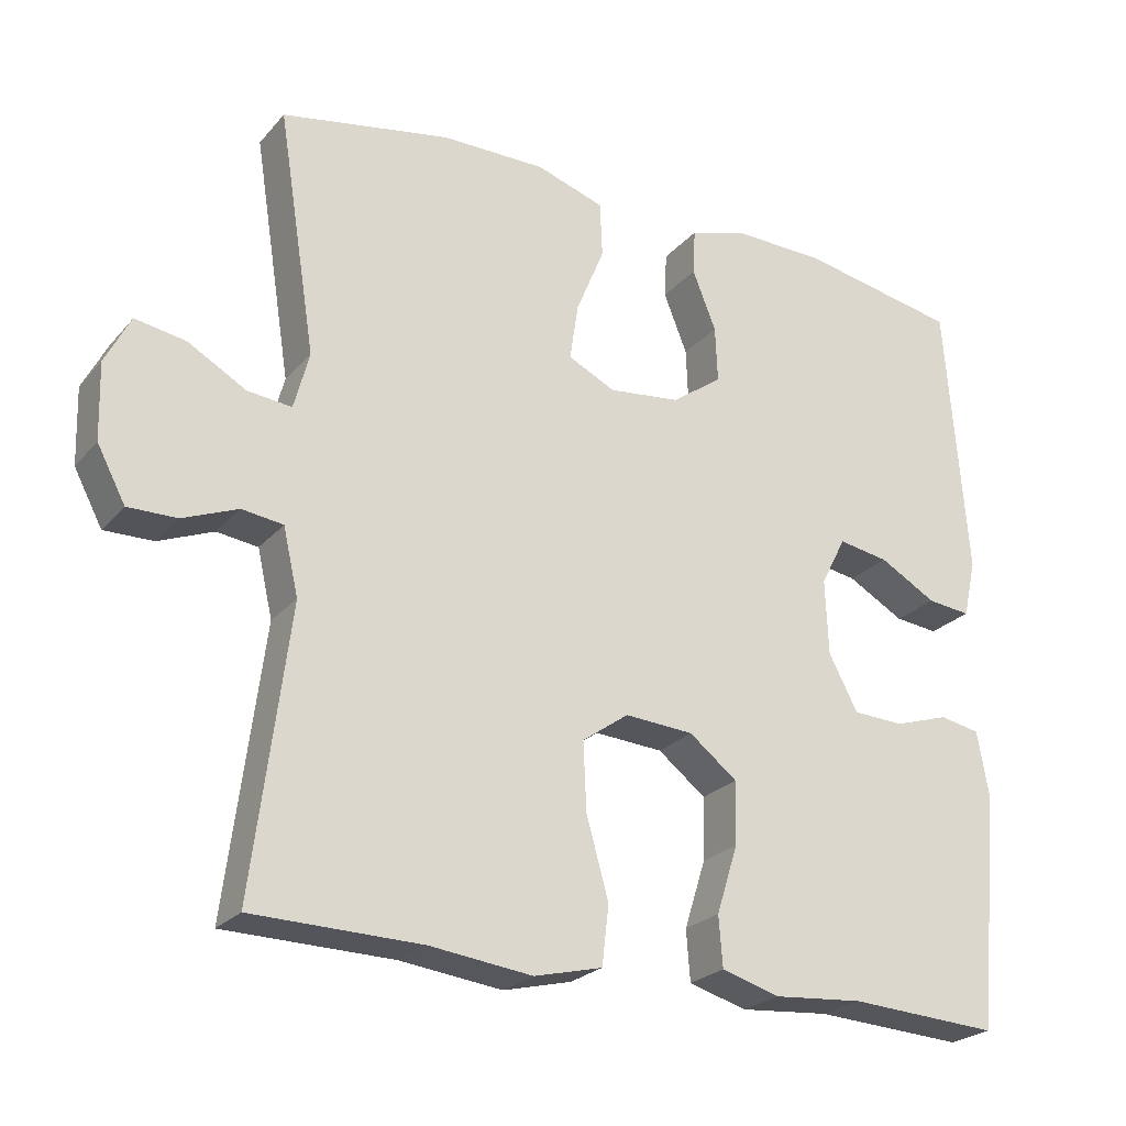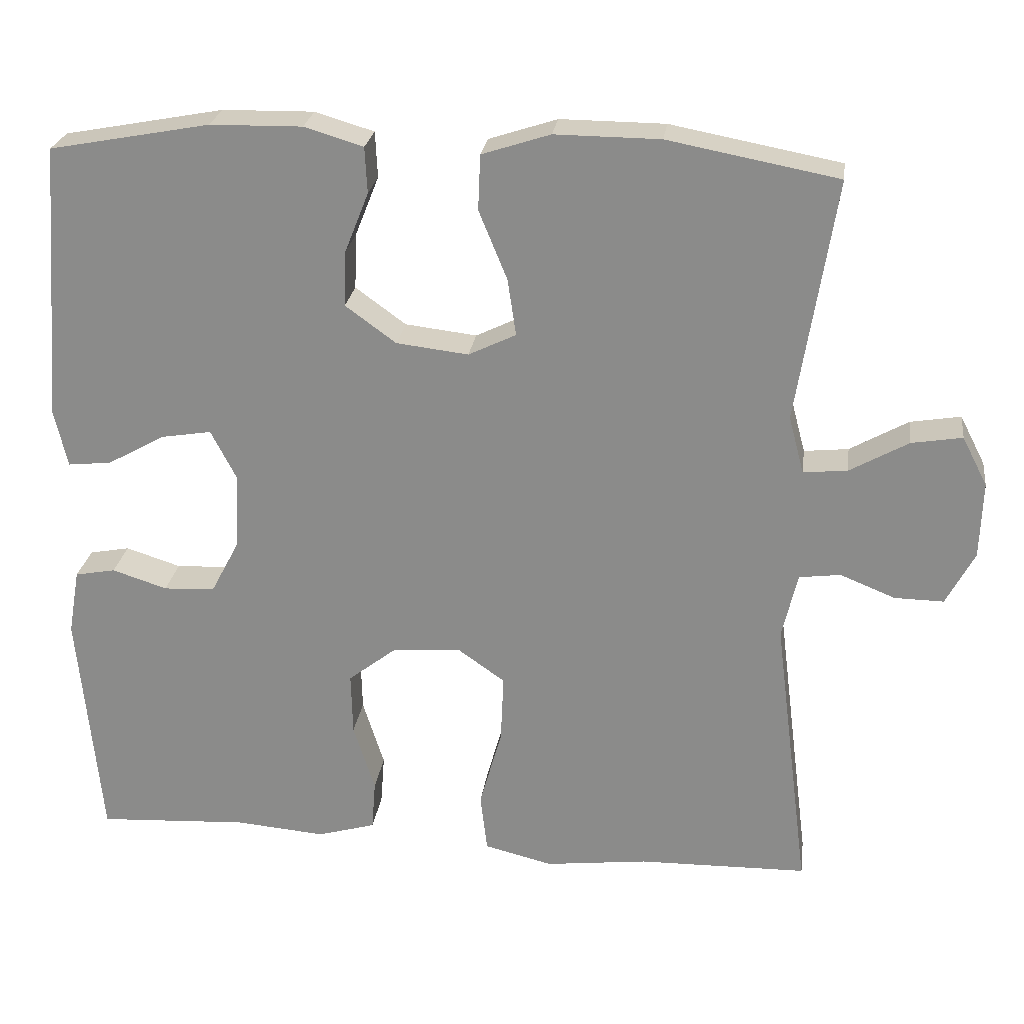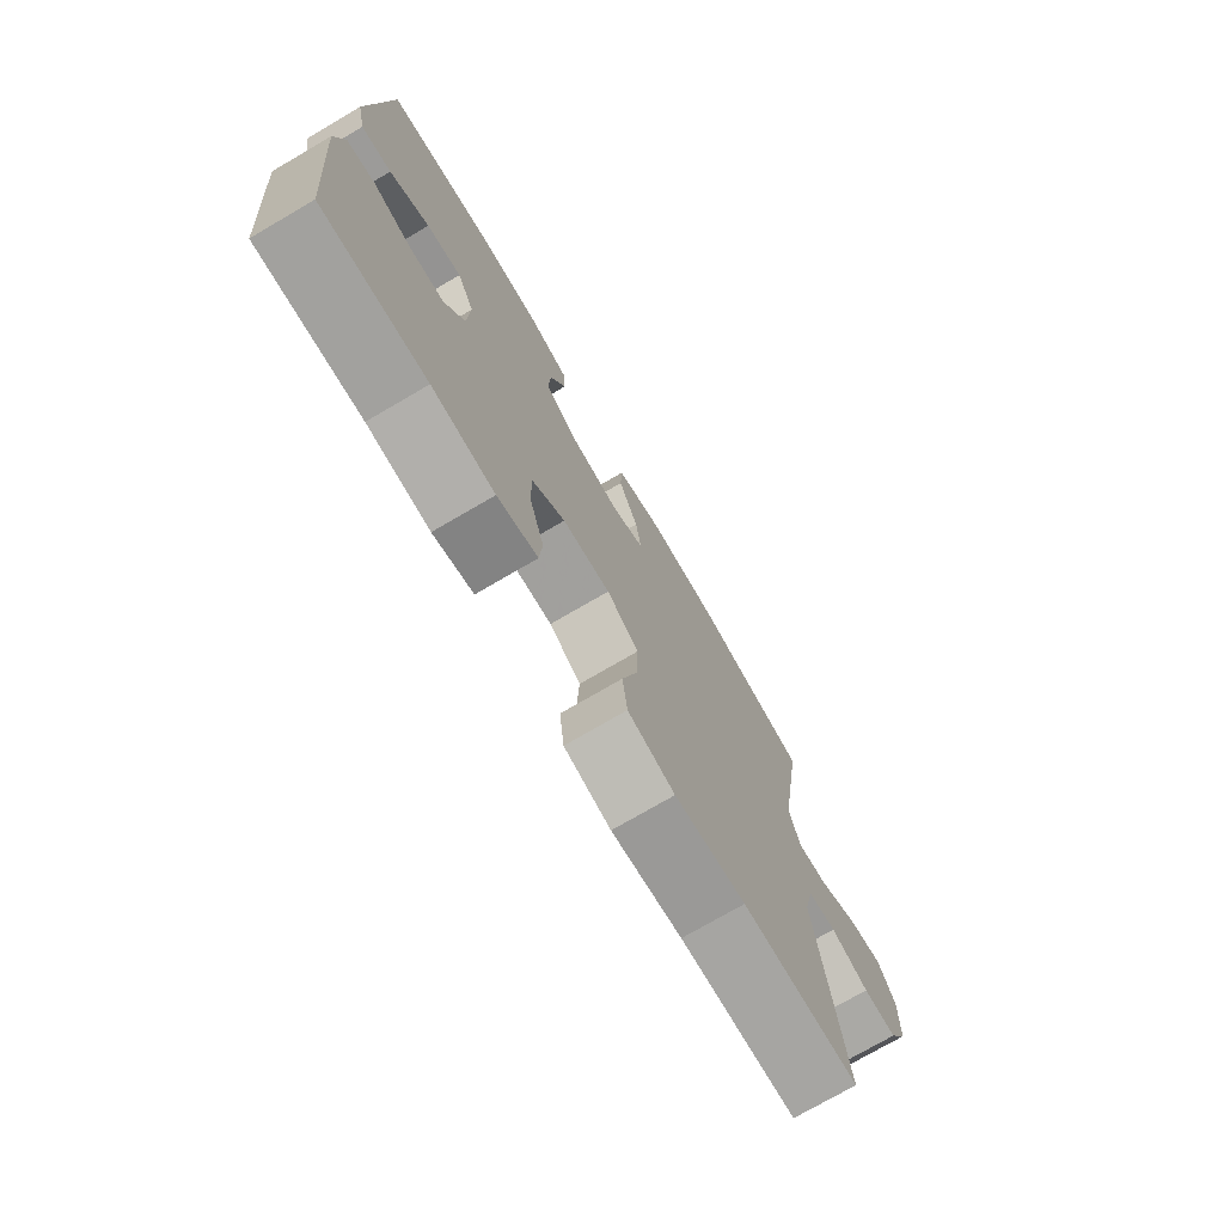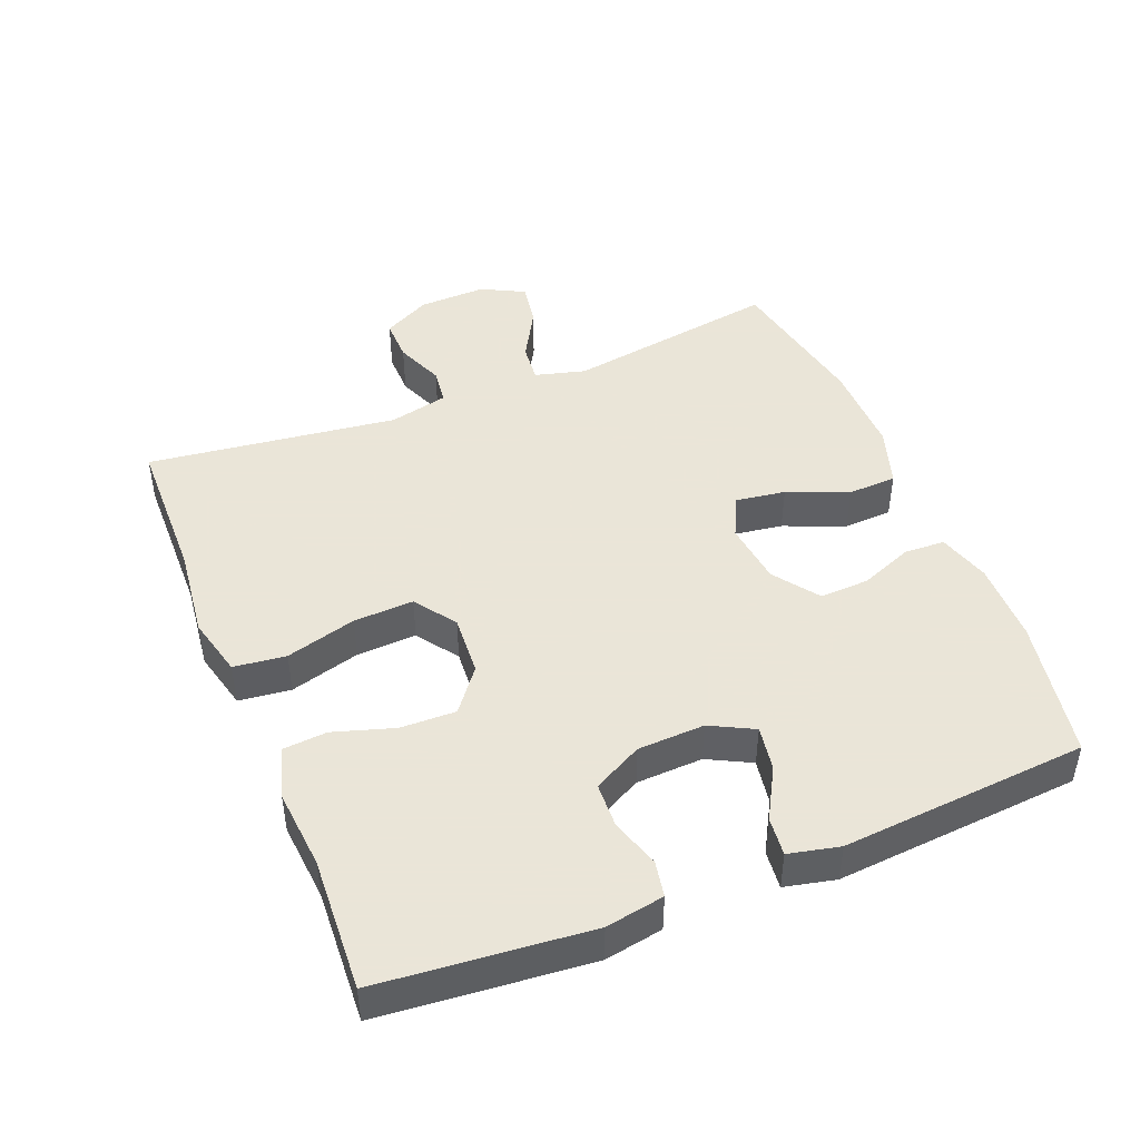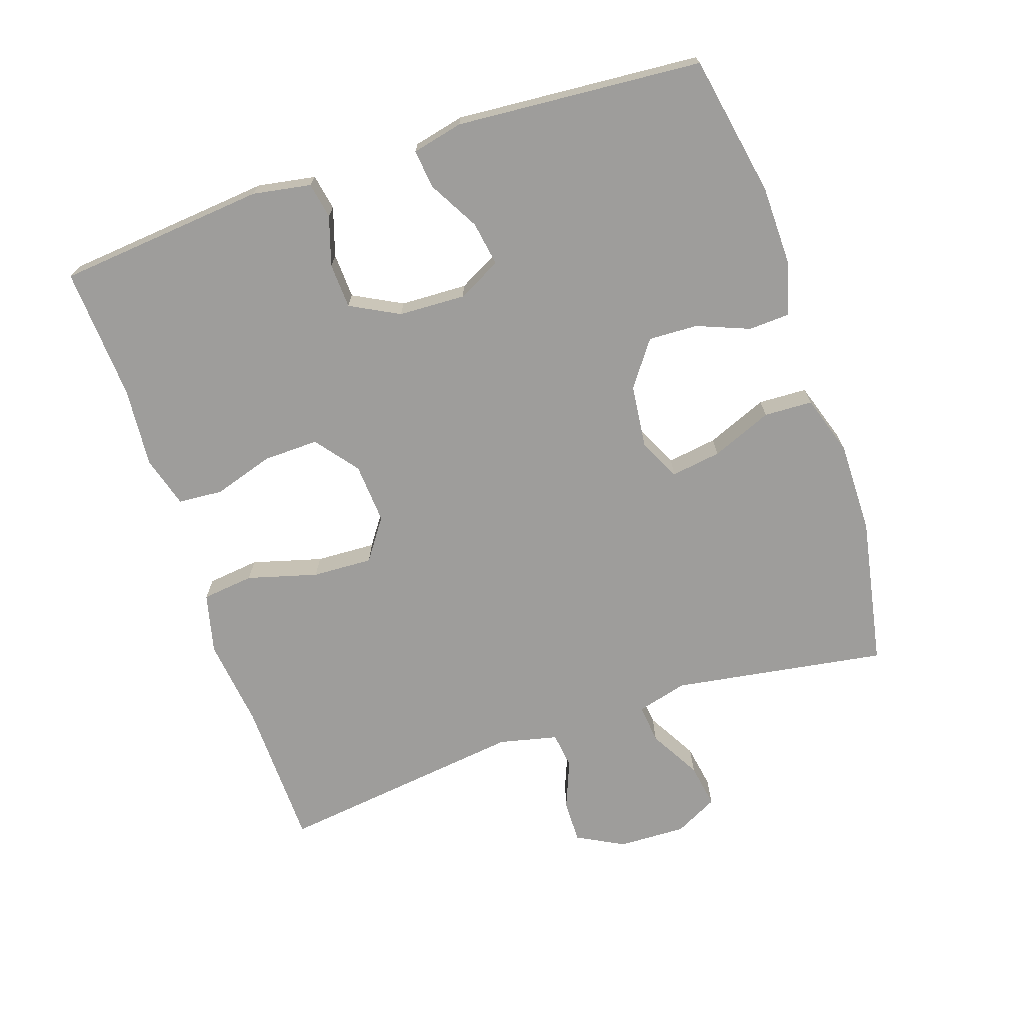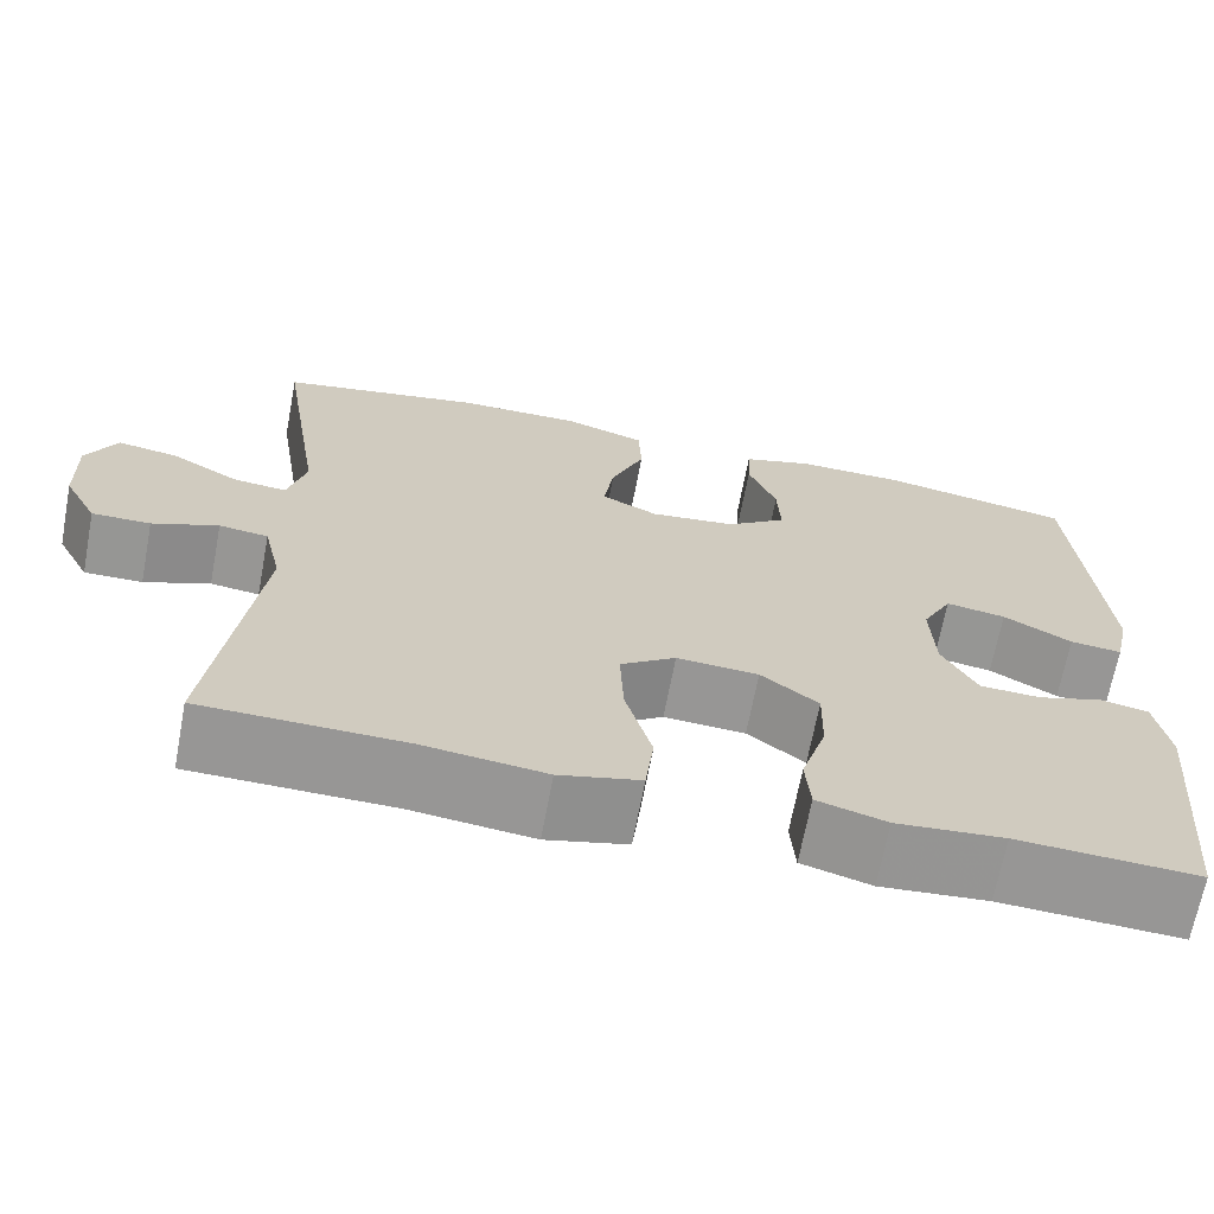
<metadata>
{"format":"obj","ext":"obj","renderer":"f3d","projection":"perspective","resolution":1024,"background":"white","views":[{"elev":-24.3,"azim":149.6,"up":"+Z"},{"elev":25.0,"azim":7.7,"up":"+Z"},{"elev":-74.6,"azim":-59.7,"up":"+Z"},{"elev":45.5,"azim":-112.0,"up":"+Y"},{"elev":-70.4,"azim":-71.4,"up":"+Y"},{"elev":-67.8,"azim":169.3,"up":"+Z"}]}
</metadata>
<code>
v 0.5 0.07 0.5
v 0.45 0.07 0.183
v 0.47 0.07 0.108
v 0.528 0.07 0.114
v 0.604 0.07 0.157
v 0.67 0.07 0.168
v 0.703 0.07 0.104
v 0.7 0.07 0.004
v 0.663 0.07 -0.066
v 0.599 0.07 -0.065
v 0.527 0.07 -0.036
v 0.473 0.07 -0.043
v 0.453 0.07 -0.13
v 0.5 0.07 -0.5
v 0.279 0.07 -0.504
v 0.145 0.07 -0.52
v 0.056 0.07 -0.498
v 0.047 0.07 -0.421
v 0.076 0.07 -0.317
v 0.08 0.07 -0.228
v 0.019 0.07 -0.185
v -0.071 0.07 -0.191
v -0.134 0.07 -0.24
v -0.132 0.07 -0.322
v -0.104 0.07 -0.411
v -0.109 0.07 -0.477
v -0.185 0.07 -0.499
v -0.303 0.07 -0.489
v -0.5 0.07 -0.5
v -0.529 0.07 -0.191
v -0.514 0.07 -0.105
v -0.461 0.07 -0.095
v -0.389 0.07 -0.118
v -0.322 0.07 -0.115
v -0.284 0.07 -0.043
v -0.28 0.07 0.056
v -0.313 0.07 0.12
v -0.379 0.07 0.109
v -0.454 0.07 0.067
v -0.511 0.07 0.061
v -0.528 0.07 0.136
v -0.5 0.07 0.5
v -0.291 0.07 0.539
v -0.171 0.07 0.541
v -0.094 0.07 0.518
v -0.091 0.07 0.458
v -0.122 0.07 0.38
v -0.125 0.07 0.307
v -0.059 0.07 0.259
v 0.035 0.07 0.248
v 0.097 0.07 0.278
v 0.086 0.07 0.352
v 0.049 0.07 0.442
v 0.052 0.07 0.514
v 0.141 0.07 0.543
v 0.278 0.07 0.542
v 0.5 0 0.5
v 0.45 0 0.183
v 0.47 0 0.108
v 0.528 0 0.114
v 0.604 0 0.157
v 0.67 0 0.168
v 0.703 0 0.104
v 0.7 0 0.004
v 0.663 0 -0.066
v 0.599 0 -0.065
v 0.527 0 -0.036
v 0.473 0 -0.043
v 0.453 0 -0.13
v 0.5 0 -0.5
v 0.279 0 -0.504
v 0.145 0 -0.52
v 0.056 0 -0.498
v 0.047 0 -0.421
v 0.076 0 -0.317
v 0.08 0 -0.228
v 0.019 0 -0.185
v -0.071 0 -0.191
v -0.134 0 -0.24
v -0.132 0 -0.322
v -0.104 0 -0.411
v -0.109 0 -0.477
v -0.185 0 -0.499
v -0.303 0 -0.489
v -0.5 0 -0.5
v -0.529 0 -0.191
v -0.514 0 -0.105
v -0.461 0 -0.095
v -0.389 0 -0.118
v -0.322 0 -0.115
v -0.284 0 -0.043
v -0.28 0 0.056
v -0.313 0 0.12
v -0.379 0 0.109
v -0.454 0 0.067
v -0.511 0 0.061
v -0.528 0 0.136
v -0.5 0 0.5
v -0.291 0 0.539
v -0.171 0 0.541
v -0.094 0 0.518
v -0.091 0 0.458
v -0.122 0 0.38
v -0.125 0 0.307
v -0.059 0 0.259
v 0.035 0 0.248
v 0.097 0 0.278
v 0.086 0 0.352
v 0.049 0 0.442
v 0.052 0 0.514
v 0.141 0 0.543
v 0.278 0 0.542
f 56 1 2
f 55 56 2
f 54 55 2
f 53 54 2
f 52 53 2
f 51 52 2 3
f 50 51 3
f 49 50 3
f 45 46 47
f 44 45 47
f 43 44 47
f 42 43 47
f 41 42 47
f 40 41 47
f 39 40 47
f 38 39 47
f 37 38 47 48
f 36 37 48 49
f 31 32 33
f 30 31 33
f 29 30 33
f 28 29 33
f 28 33 34
f 27 28 34
f 26 27 34
f 25 26 34
f 24 25 34
f 23 24 34 35
f 17 18 19
f 16 17 19
f 15 16 19
f 15 19 20
f 14 15 20
f 13 14 20
f 12 13 20 21
f 9 10 11
f 8 9 11
f 7 8 11
f 6 7 11
f 5 6 11
f 4 5 11
f 3 4 11 12
f 12 21 22
f 3 12 22
f 49 3 22
f 35 36 49
f 23 35 49
f 22 23 49
f 58 57 112
f 58 112 111
f 58 111 110
f 58 110 109
f 58 109 108
f 59 58 108 107
f 59 107 106
f 59 106 105
f 103 102 101
f 103 101 100
f 103 100 99
f 103 99 98
f 103 98 97
f 103 97 96
f 103 96 95
f 103 95 94
f 104 103 94 93
f 105 104 93 92
f 89 88 87
f 89 87 86
f 89 86 85
f 89 85 84
f 90 89 84
f 90 84 83
f 90 83 82
f 90 82 81
f 90 81 80
f 91 90 80 79
f 75 74 73
f 75 73 72
f 75 72 71
f 76 75 71
f 76 71 70
f 76 70 69
f 77 76 69 68
f 67 66 65
f 67 65 64
f 67 64 63
f 67 63 62
f 67 62 61
f 67 61 60
f 68 67 60 59
f 78 77 68
f 78 68 59
f 78 59 105
f 105 92 91
f 105 91 79
f 105 79 78
f 1 57 58 2
f 2 58 59 3
f 3 59 60 4
f 4 60 61 5
f 5 61 62 6
f 6 62 63 7
f 7 63 64 8
f 8 64 65 9
f 9 65 66 10
f 10 66 67 11
f 11 67 68 12
f 12 68 69 13
f 13 69 70 14
f 14 70 71 15
f 15 71 72 16
f 16 72 73 17
f 17 73 74 18
f 18 74 75 19
f 19 75 76 20
f 20 76 77 21
f 21 77 78 22
f 22 78 79 23
f 23 79 80 24
f 24 80 81 25
f 25 81 82 26
f 26 82 83 27
f 27 83 84 28
f 28 84 85 29
f 29 85 86 30
f 30 86 87 31
f 31 87 88 32
f 32 88 89 33
f 33 89 90 34
f 34 90 91 35
f 35 91 92 36
f 36 92 93 37
f 37 93 94 38
f 38 94 95 39
f 39 95 96 40
f 40 96 97 41
f 41 97 98 42
f 42 98 99 43
f 43 99 100 44
f 44 100 101 45
f 45 101 102 46
f 46 102 103 47
f 47 103 104 48
f 48 104 105 49
f 49 105 106 50
f 50 106 107 51
f 51 107 108 52
f 52 108 109 53
f 53 109 110 54
f 54 110 111 55
f 55 111 112 56
f 56 112 57 1

</code>
